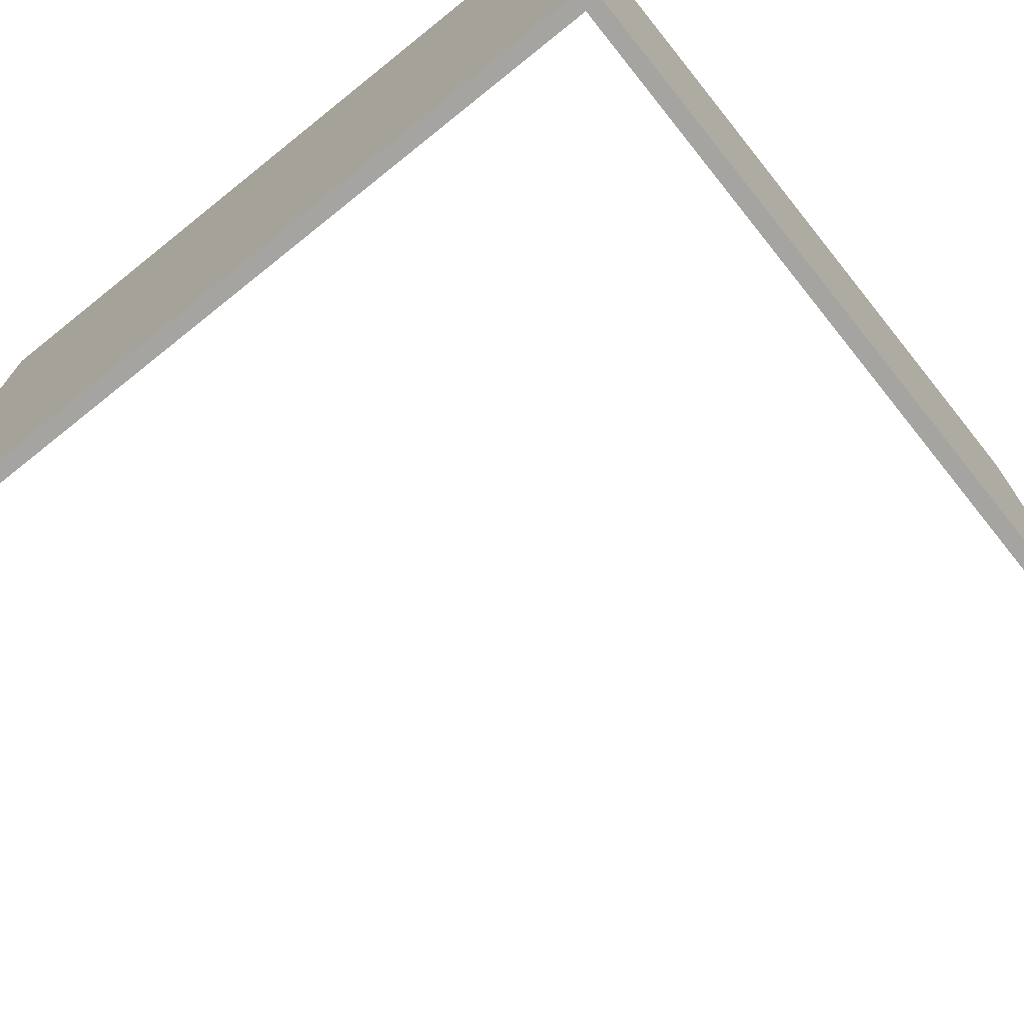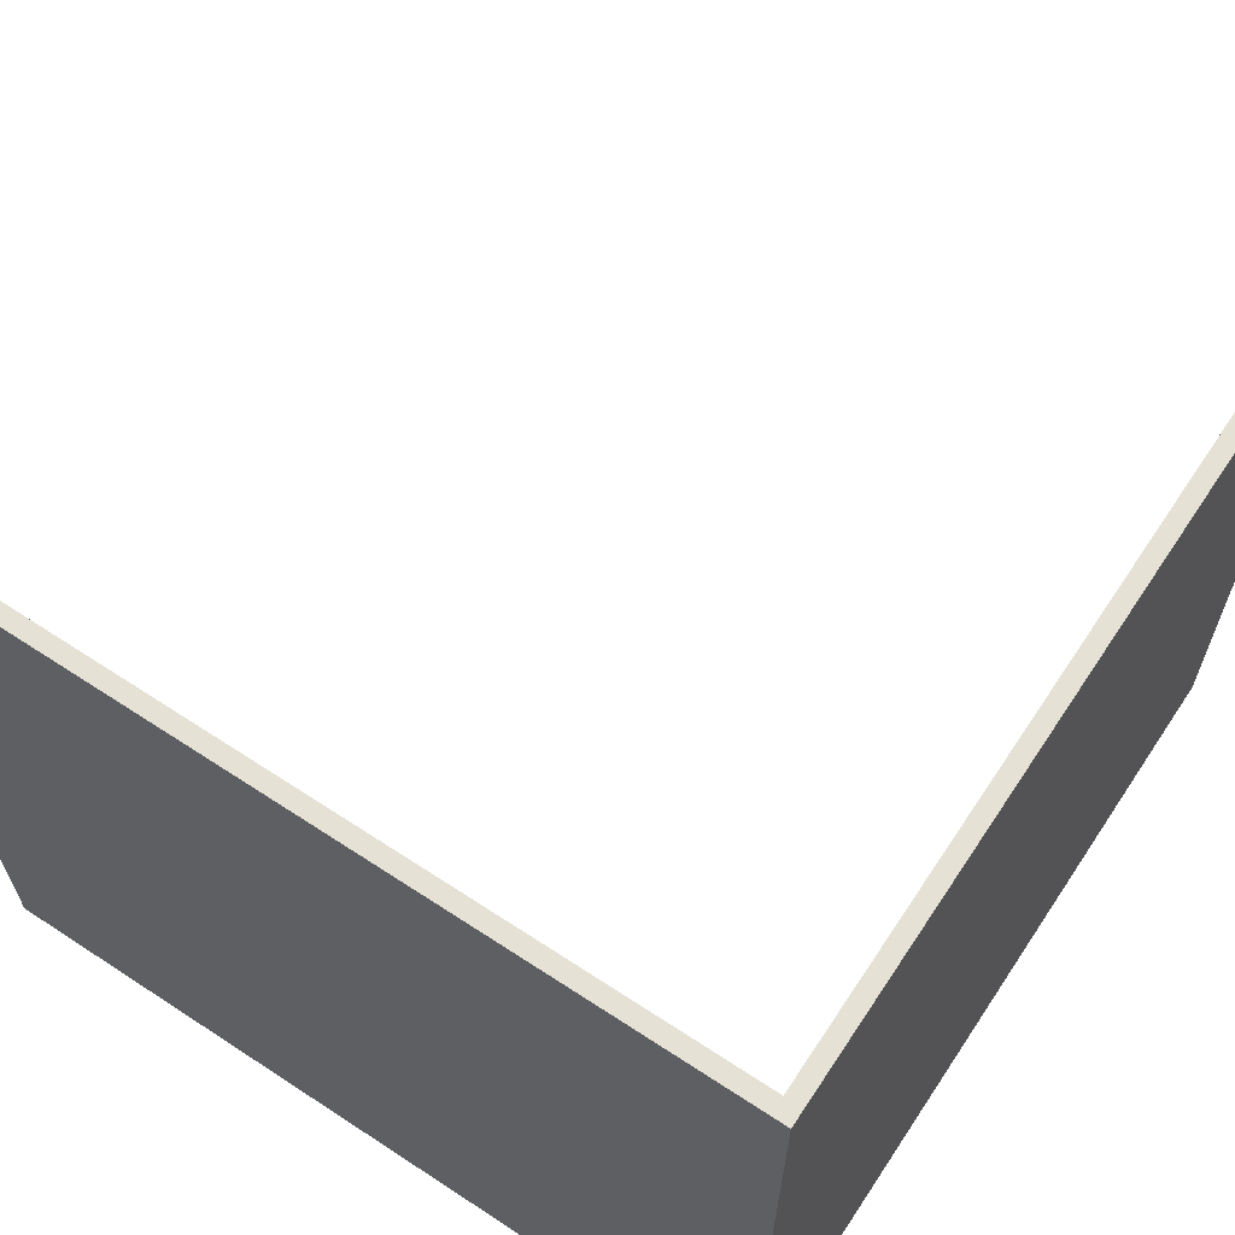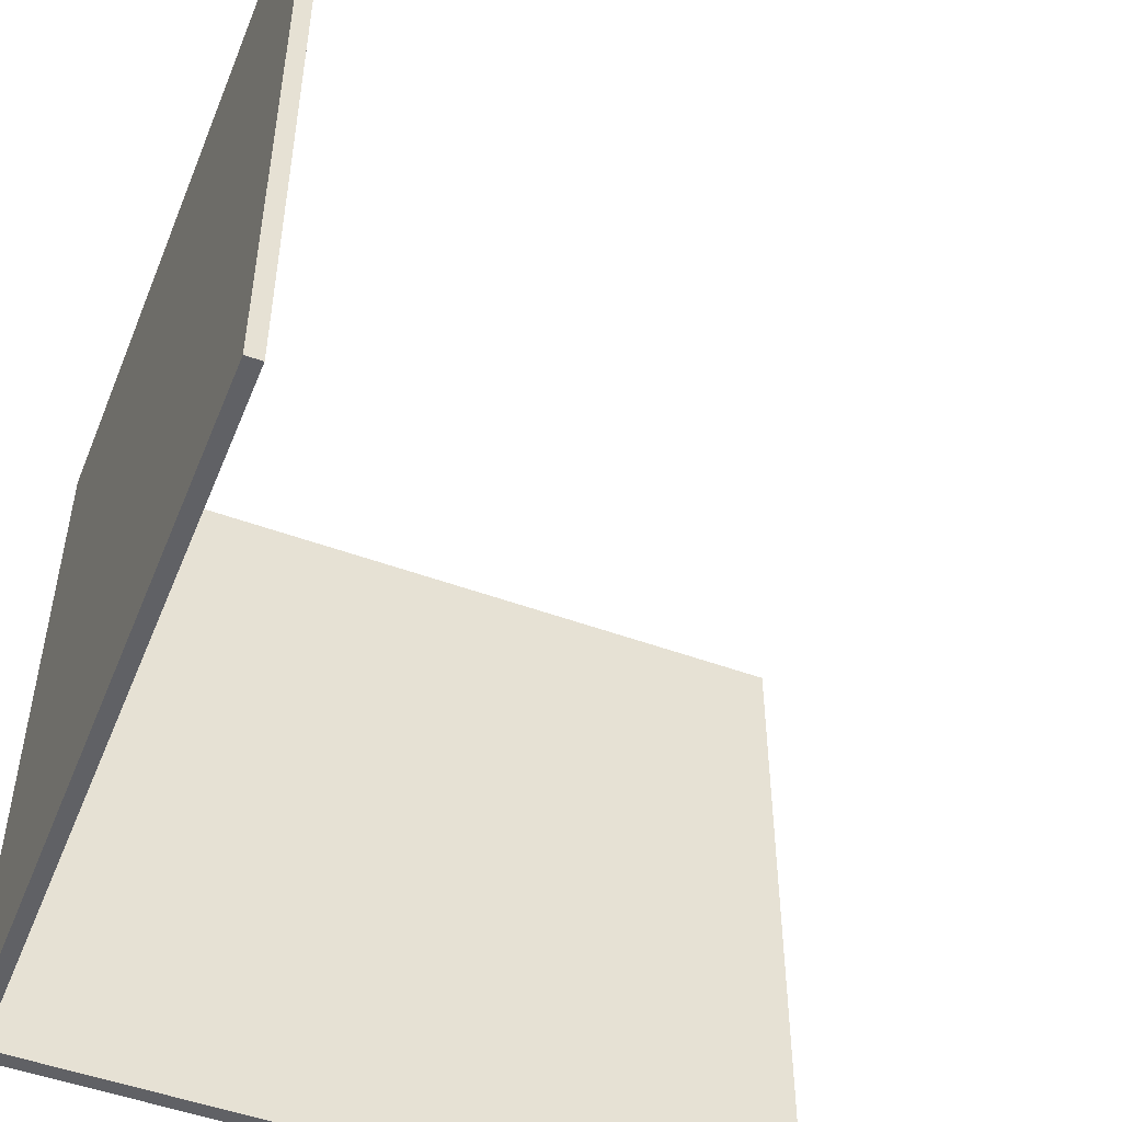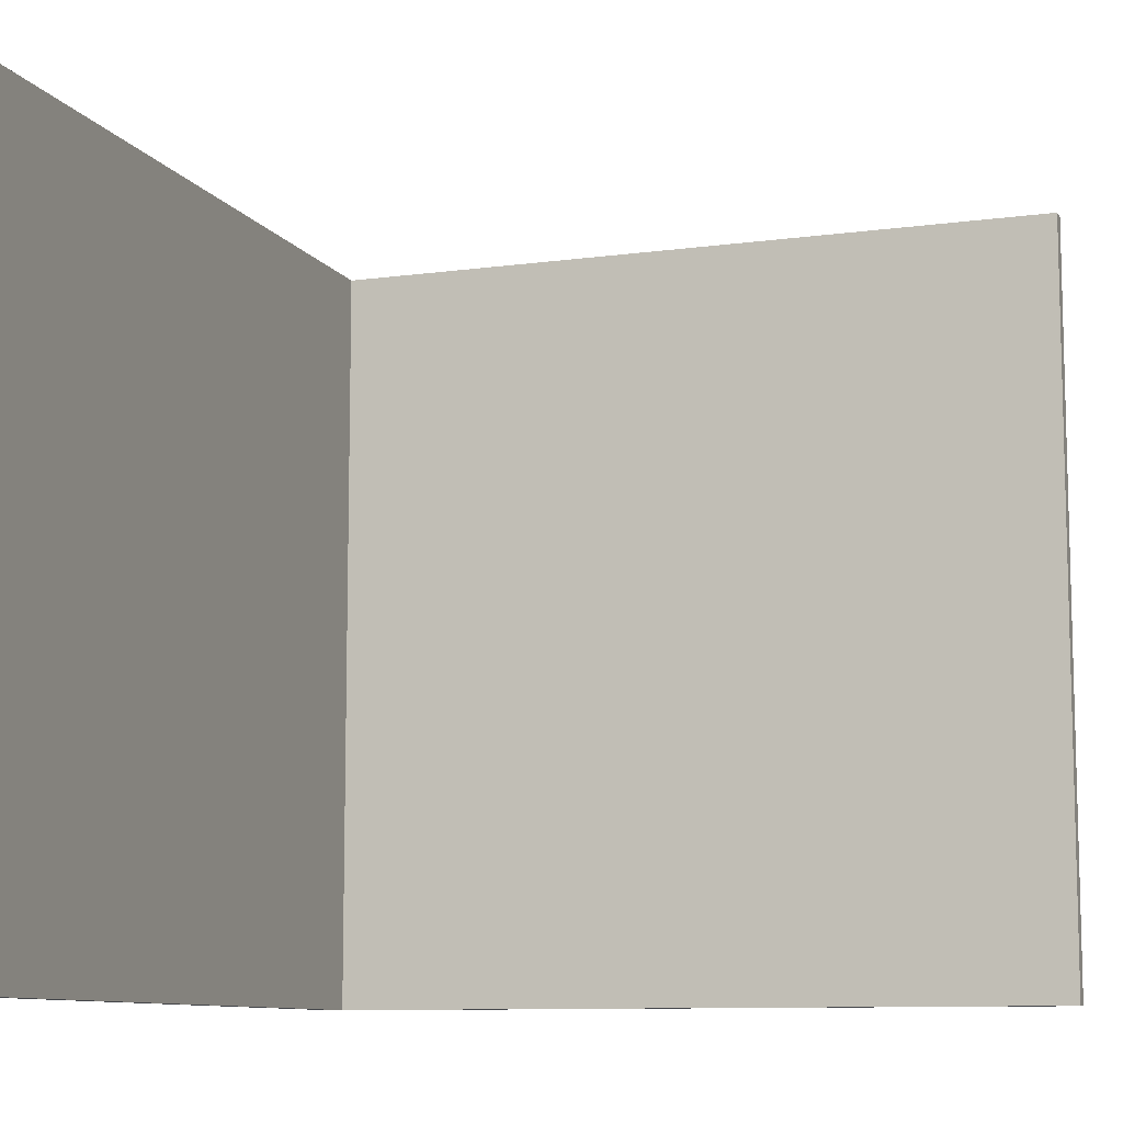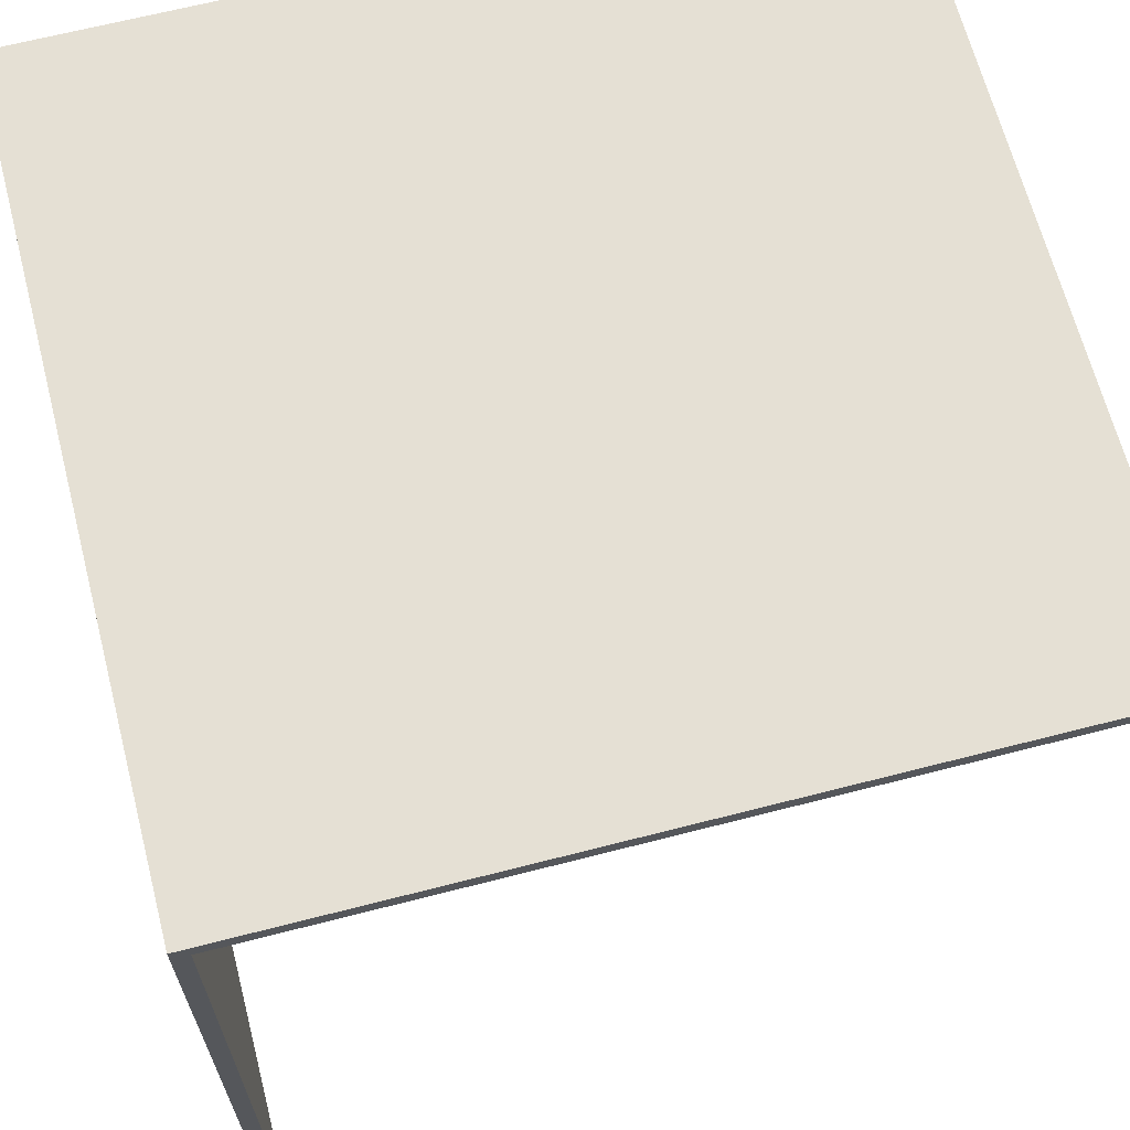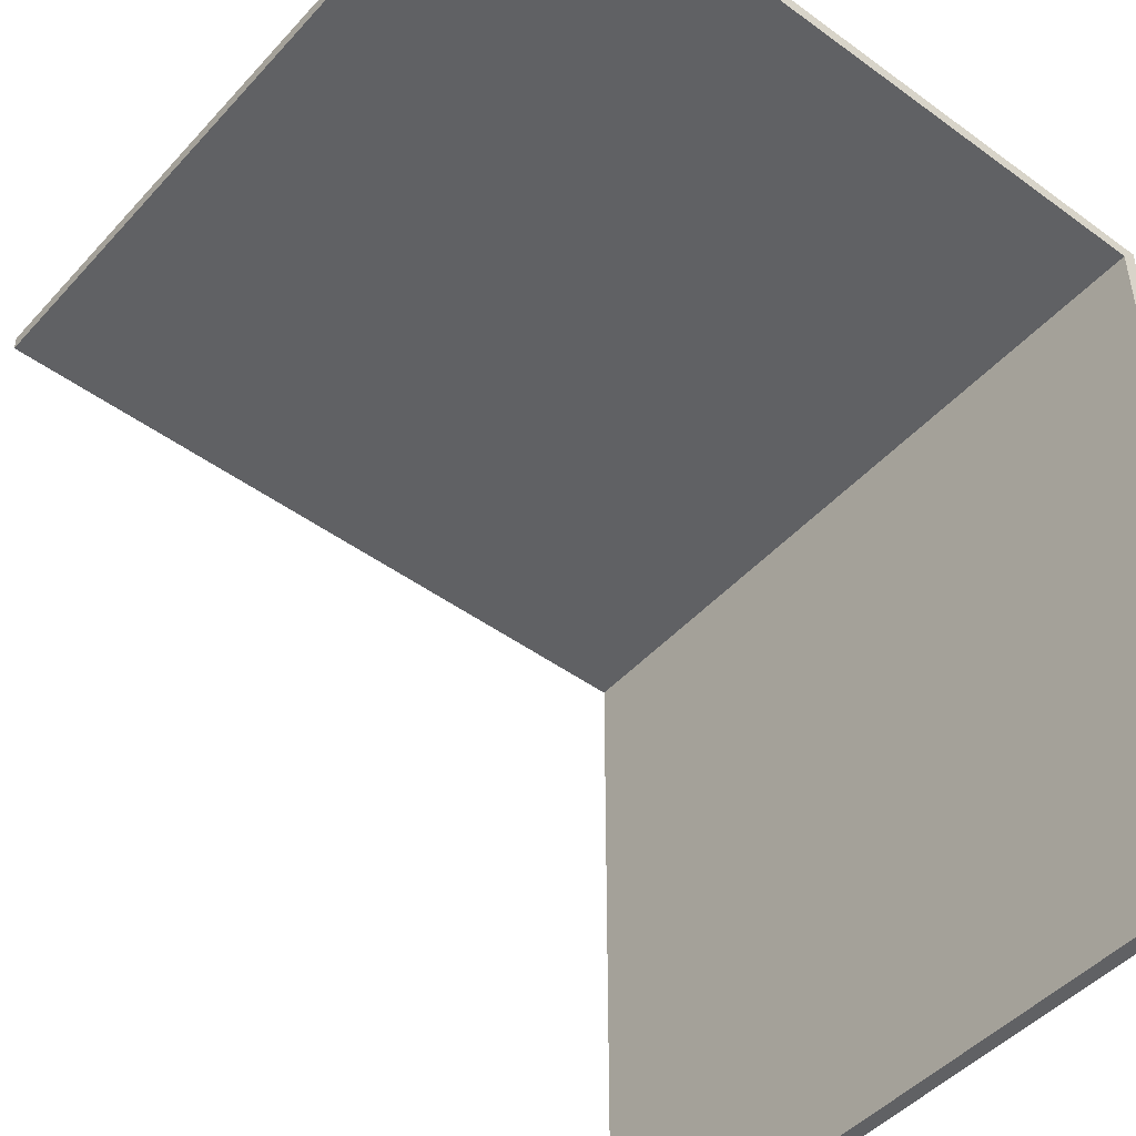
<metadata>
{"format":"obj","ext":"obj","renderer":"f3d","projection":"perspective","resolution":1024,"background":"white","views":[{"elev":-73.5,"azim":-51.3,"up":"+Y"},{"elev":64.9,"azim":-56.5,"up":"+Y"},{"elev":-50.3,"azim":68.2,"up":"+Y"},{"elev":-9.7,"azim":109.6,"up":"+Y"},{"elev":65.8,"azim":-14.5,"up":"+Z"},{"elev":-46.9,"azim":140.4,"up":"+Z"}]}
</metadata>
<code>
v -25 0 25
v -25 0 -25
v -25 50 25
v -25 50 -25
v -24 0 24
v -24 0 -25
v -24 50 24
v -24 50 -25
v 25 0 25
v 25 0 24
v 25 50 25
v 25 50 24
v -25 0 25
v -25 50 25
v 25 0 25
v 25 50 25
v -24 0 24
v -24 50 24
v 25 0 24
v 25 50 24
v -25 0 -25
v -25 50 -25
v -24 0 -25
v -24 50 -25
v -25 0 25
v 25 0 25
v -24 0 24
v 25 0 24
v -25 0 -25
v -24 0 -25
v -25 50 25
v 25 50 25
v -24 50 24
v 25 50 24
v -25 50 -25
v -24 50 -25
f 3 2 1
f 4 2 3
f 5 6 7
f 7 6 8
f 9 10 11
f 11 10 12
f 15 14 13
f 16 14 15
f 17 18 19
f 19 18 20
f 21 22 23
f 23 22 24
f 27 26 25
f 28 26 27
f 29 27 25
f 30 27 29
f 31 32 33
f 33 32 34
f 31 33 35
f 35 33 36

</code>
